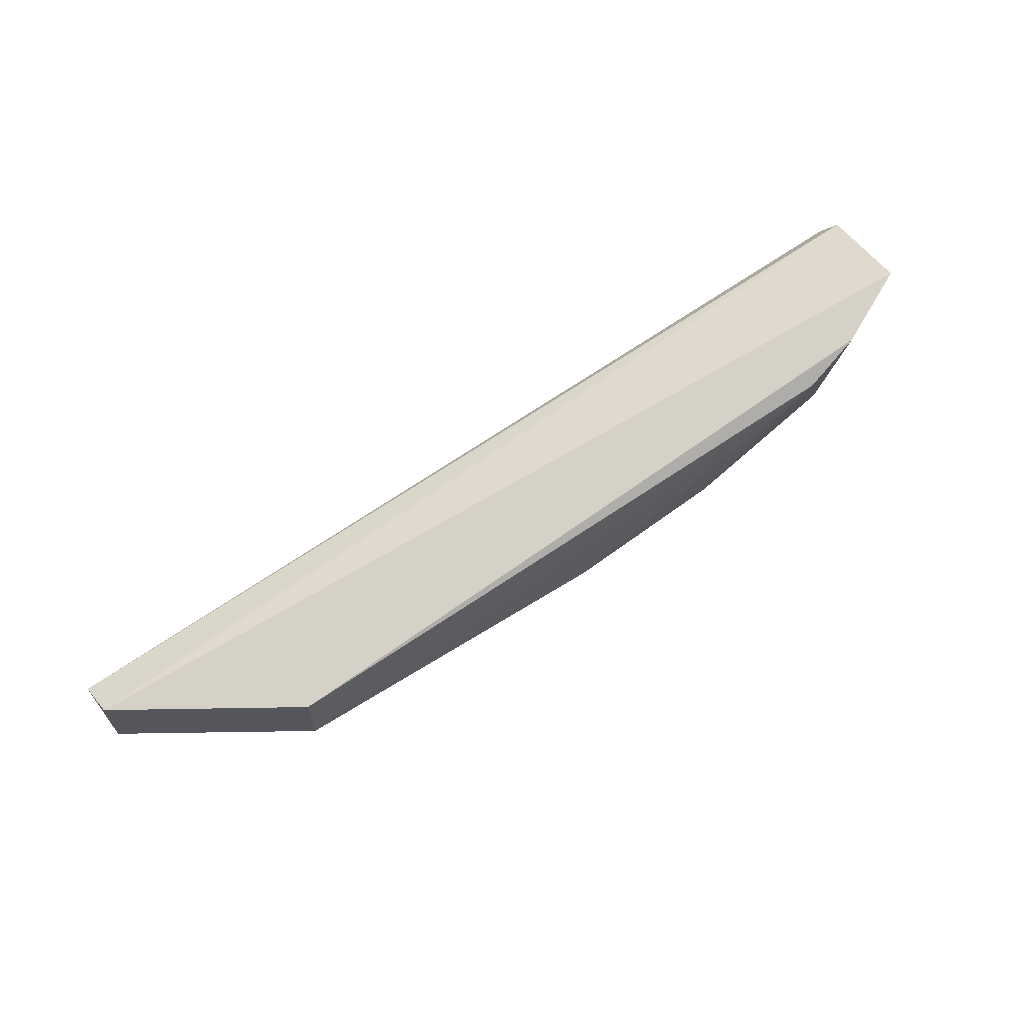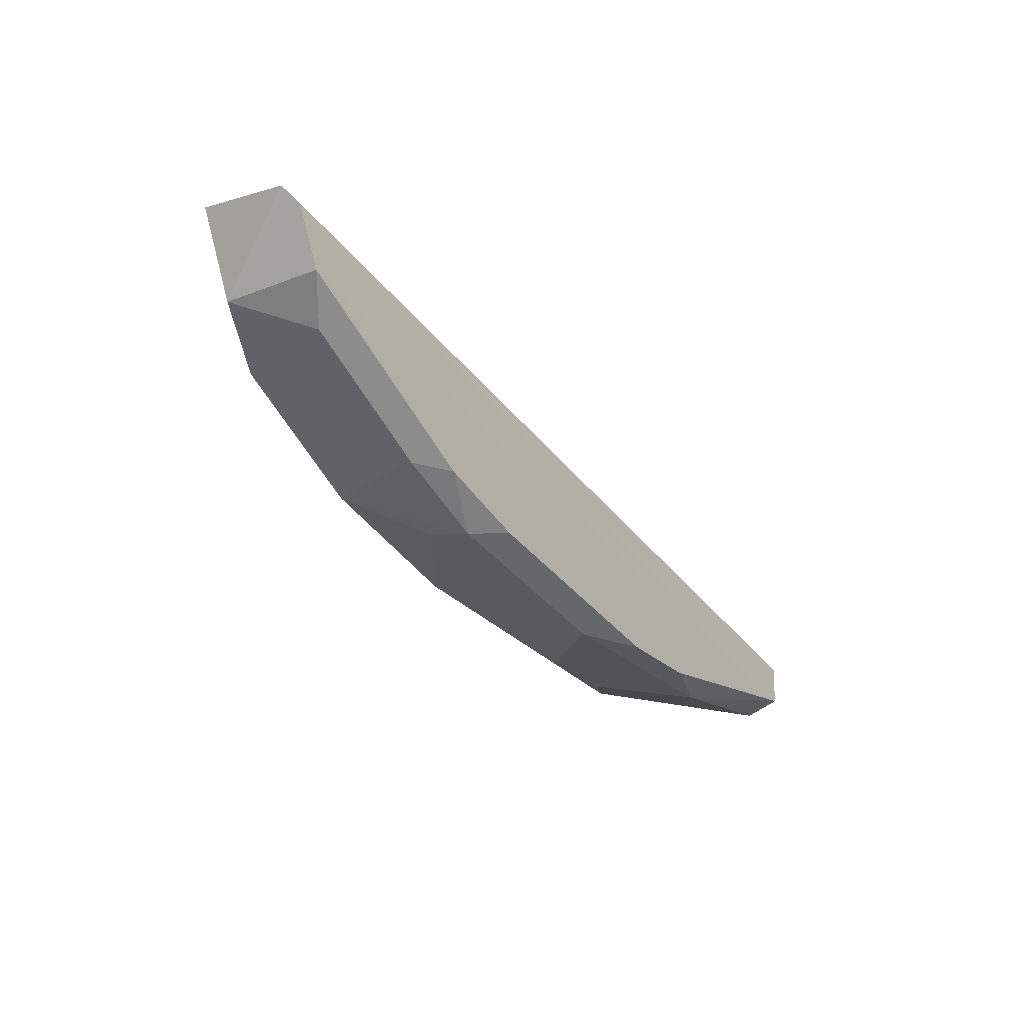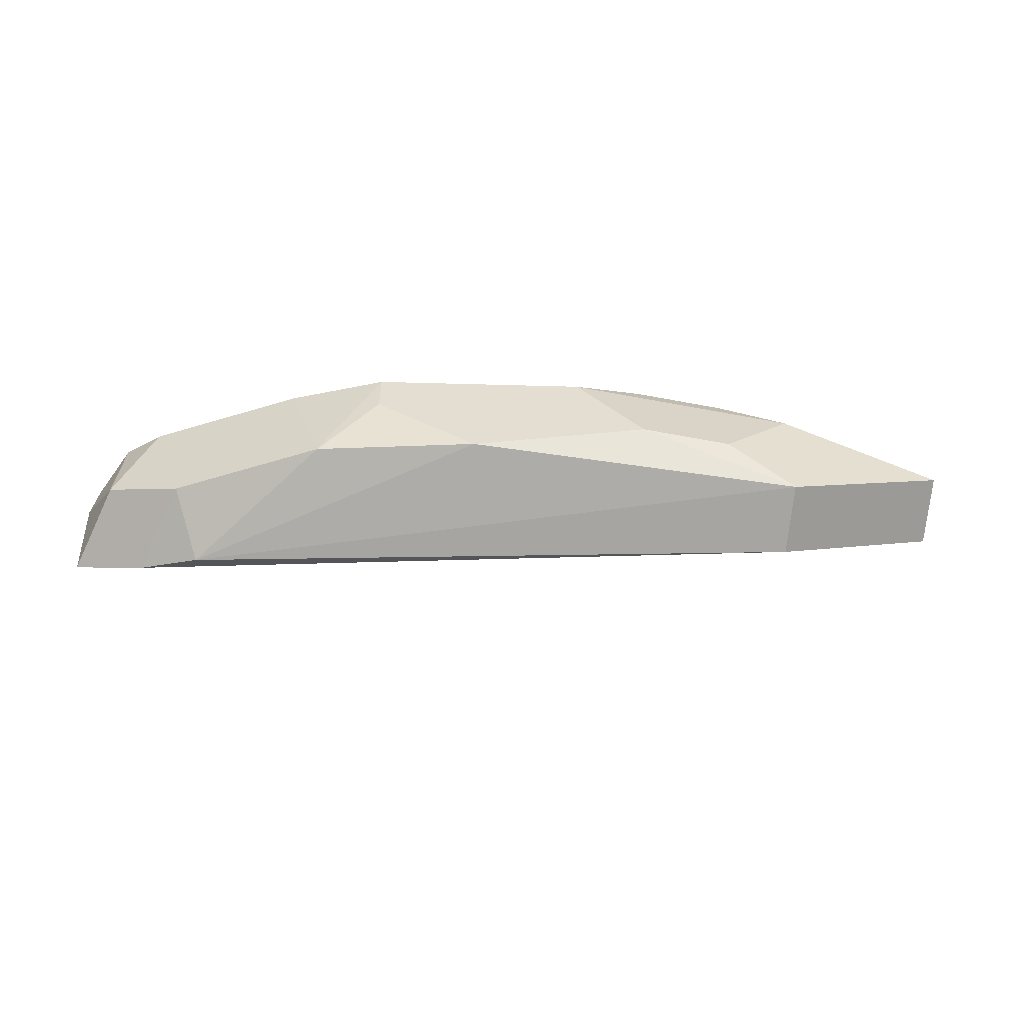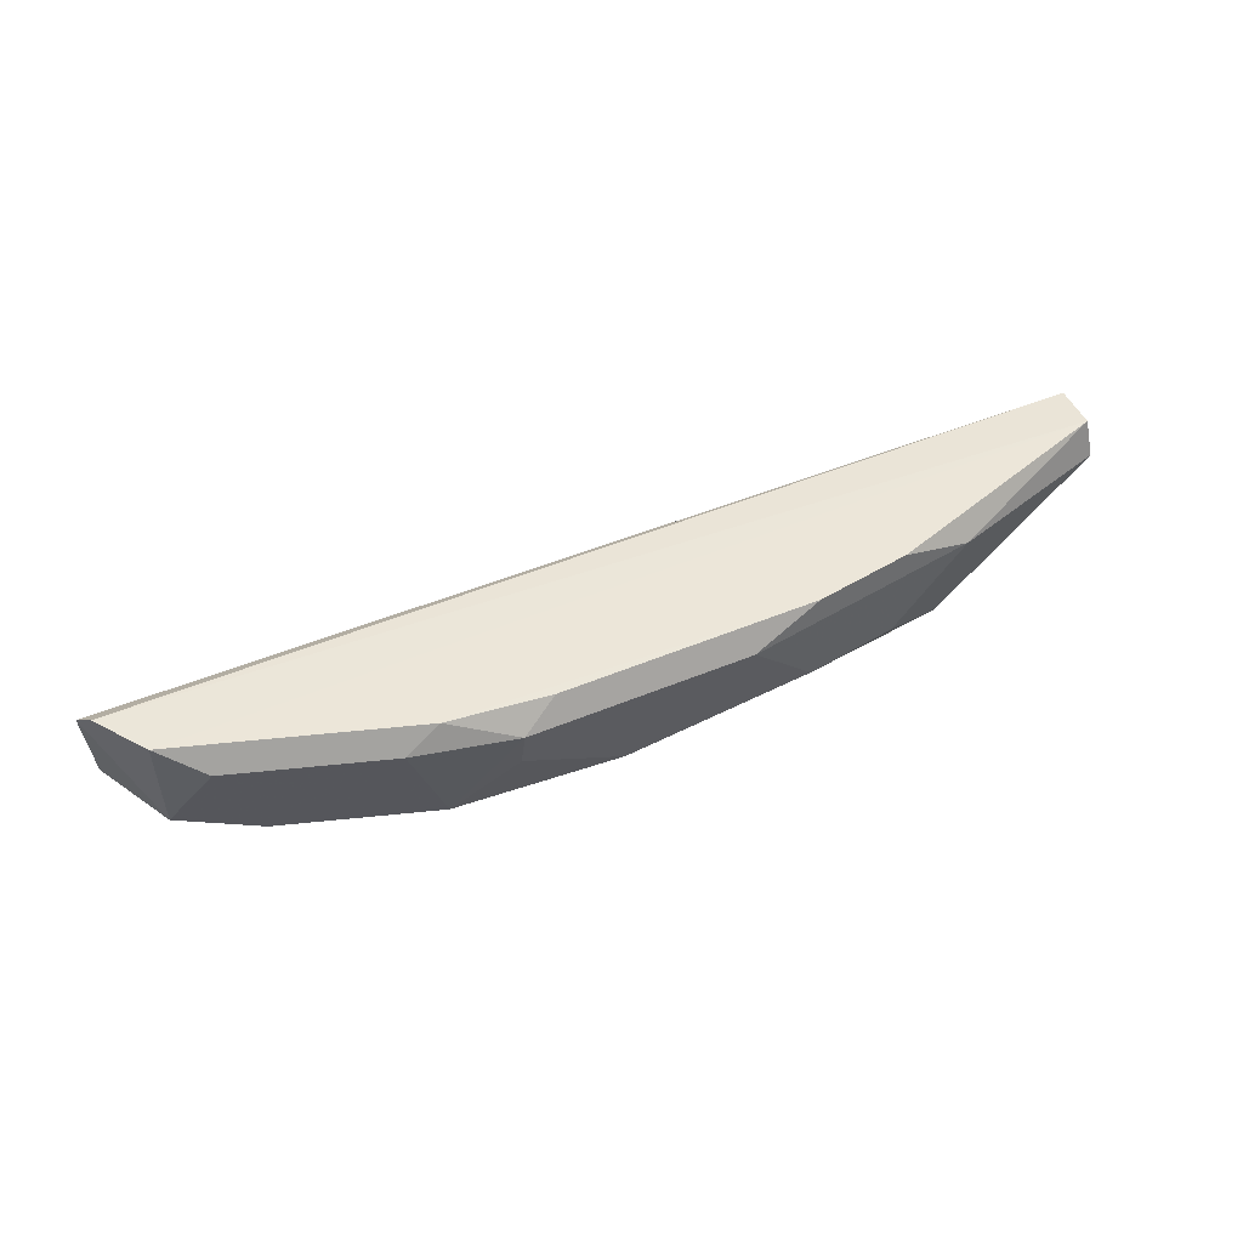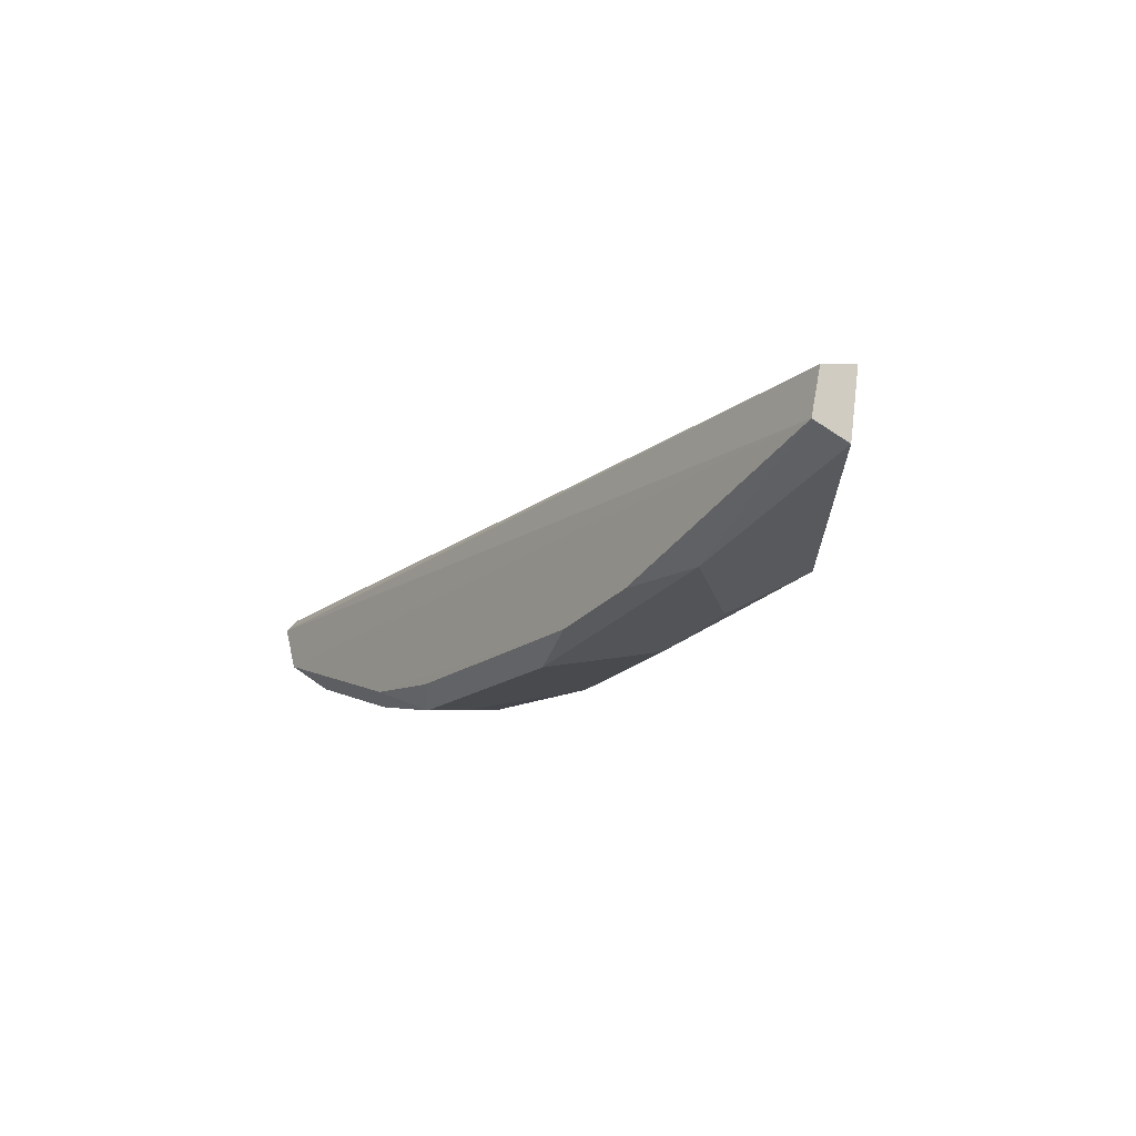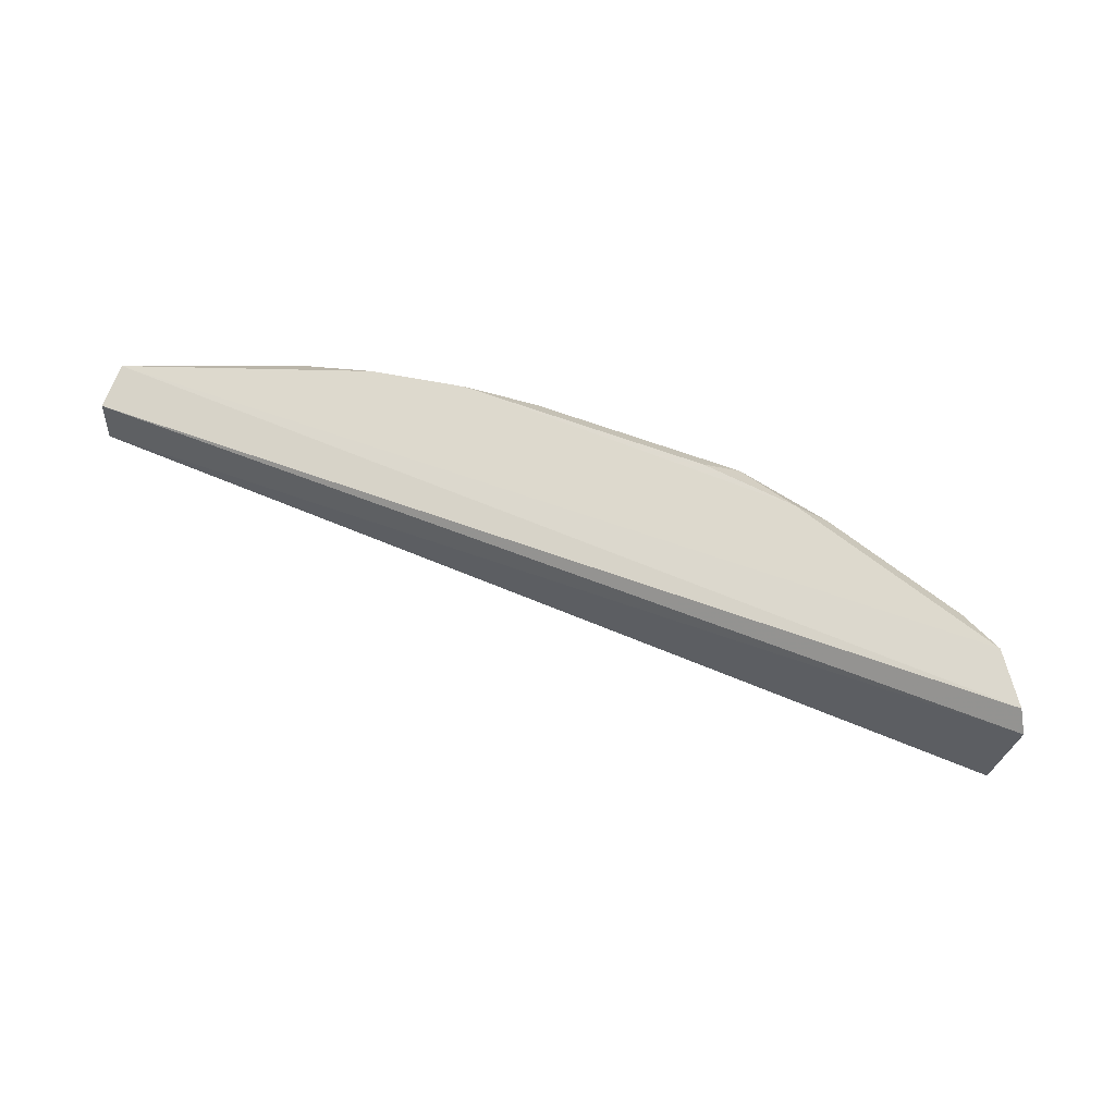
<metadata>
{"format":"obj","ext":"obj","renderer":"f3d","projection":"perspective","resolution":1024,"background":"white","views":[{"elev":55.8,"azim":147.5,"up":"+Y"},{"elev":-25.2,"azim":-56.8,"up":"+Y"},{"elev":-67.3,"azim":-10.5,"up":"+Z"},{"elev":49.3,"azim":-33.7,"up":"+Z"},{"elev":-27.1,"azim":57.0,"up":"+Y"},{"elev":71.9,"azim":-169.7,"up":"+Z"}]}
</metadata>
<code>
v 0.1266 -0.4787 0.2009
v 0.129 -0.4481 0.1973
v 0.13 -0.4549 0.2148
v -0.2717 -0.3841 0.2093
v -0.2107 -0.3984 0.1467
v -0.1258 -0.4738 0.2163
v 0.05103 -0.4798 0.1551
v -0.2671 -0.375 0.1663
v 0.02002 -0.4905 0.2164
v -0.2684 -0.3928 0.2161
v 0.05337 -0.4491 0.1516
v -0.1643 -0.4577 0.1573
v 0.1258 -0.4738 0.2163
v 0.05056 -0.492 0.2062
v -0.2564 -0.4146 0.1718
v -0.2572 -0.4162 0.2164
v -0.2354 -0.3874 0.1519
v -0.09543 -0.4732 0.1567
v -0.2247 -0.427 0.1574
v -0.1666 -0.4623 0.2164
v -0.01974 -0.4887 0.1718
v -0.1416 -0.4776 0.2062
v -0.02002 -0.4905 0.2164
v 0.01974 -0.4887 0.1718
v -0.1409 -0.4731 0.187
v -0.1815 -0.4618 0.2062
v -0.05056 -0.492 0.2062
v -0.2419 -0.431 0.2062
f 1 2 3
f 3 2 4
f 7 2 1
f 8 4 2
f 10 3 4
f 11 7 5
f 11 2 7
f 11 8 2
f 13 1 3
f 13 3 10
f 14 7 1
f 14 13 9
f 14 1 13
f 15 10 4
f 15 4 8
f 16 13 10
f 16 9 13
f 16 10 15
f 17 11 5
f 17 8 11
f 18 12 5
f 18 5 7
f 19 5 12
f 19 17 5
f 19 15 8
f 19 8 17
f 20 9 16
f 21 18 7
f 22 6 20
f 23 20 6
f 23 9 20
f 23 14 9
f 24 21 7
f 24 7 14
f 25 22 12
f 25 12 18
f 26 12 22
f 26 19 12
f 26 15 19
f 26 22 20
f 27 14 23
f 27 24 14
f 27 21 24
f 27 22 25
f 27 25 18
f 27 18 21
f 27 23 6
f 27 6 22
f 28 16 15
f 28 15 26
f 28 26 20
f 28 20 16

</code>
